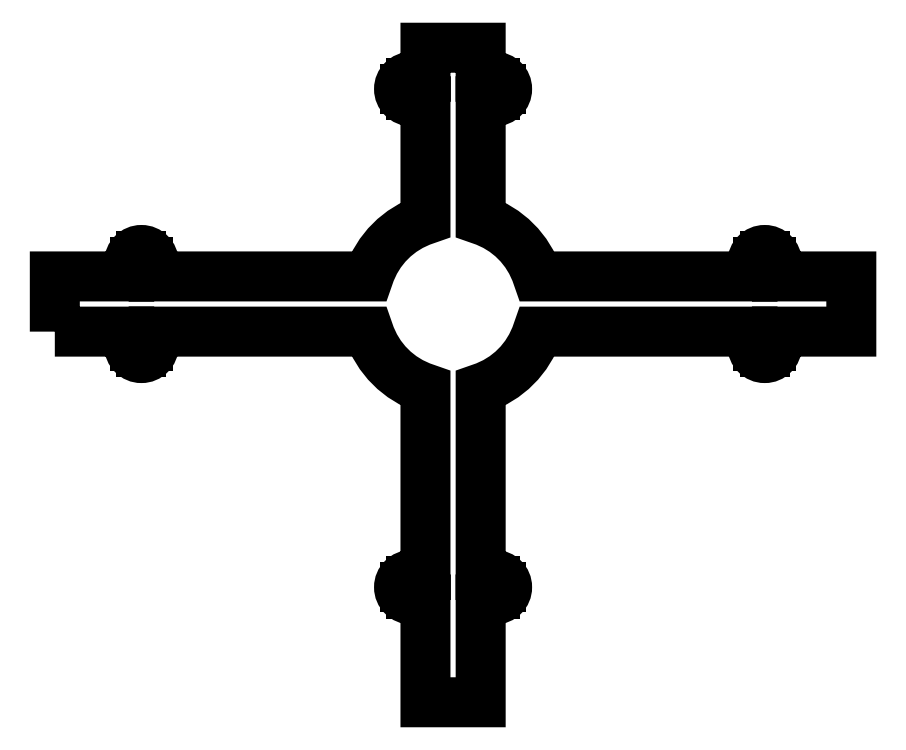
<metadata>
{"format":"dxf","ext":"dxf","renderer":"ezdxf+matplotlib","layout":"modelspace","background":"white","min_lineweight":24,"dpi":150}
</metadata>
<code>
0
SECTION
2
ENTITIES
0
LWPOLYLINE
8
0
90
49
70
1
43
0
10
-101
20
-7
10
-101
20
7
10
-82.14
20
7
10
-82.14
20
10.6
42
-1
10
-75.94
20
10.6
10
-75.94
20
7
10
-21.38
20
7
42
-0.2389
10
-7
20
21.38
10
-7
20
51.42
10
-10.6
20
51.42
42
-1
10
-10.6
20
57.62
10
-7
20
57.62
10
-7
20
65
10
7
20
65
10
7
20
57.62
10
10.6
20
57.62
42
-1
10
10.6
20
51.42
10
7
20
51.42
10
7
20
21.38
42
-0.2389
10
21.38
20
7
10
75.94
20
7
10
75.94
20
10.6
42
-1
10
82.14
20
10.6
10
82.14
20
7
10
101
20
7
10
101
20
-7
10
82.14
20
-7
10
82.14
20
-10.6
42
-1
10
75.94
20
-10.6
10
75.94
20
-7
10
68.72
20
-7
10
21.38
20
-7
42
-0.2389
10
7
20
-21.38
10
7
20
-68.72
10
10.6
20
-68.72
42
-1
10
10.6
20
-74.92
10
7
20
-74.92
10
7
20
-101
10
-7
20
-101
10
-7
20
-74.92
10
-10.6
20
-74.92
42
-1
10
-10.6
20
-68.72
10
-7
20
-68.72
10
-7
20
-21.38
42
-0.2389
10
-21.38
20
-7
10
-75.94
20
-7
10
-75.94
20
-10.6
42
-1
10
-82.14
20
-10.6
10
-82.14
20
-7
0
LINE
8
0
10
-12.2
20
54.52
30
0
11
-9
21
54.52
31
0
0
LINE
8
0
10
-10.6
20
52.92
30
0
11
-10.6
21
56.12
31
0
0
LINE
8
0
10
10.6
20
52.92
30
0
11
10.6
21
56.12
31
0
0
LINE
8
0
10
9
20
54.52
30
0
11
12.2
21
54.52
31
0
0
LINE
8
0
10
-10.6
20
-70.22
30
0
11
-10.6
21
-73.42
31
0
0
LINE
8
0
10
-12.2
20
-71.82
30
0
11
-9
21
-71.82
31
0
0
LINE
8
0
10
10.6
20
-70.22
30
0
11
10.6
21
-73.42
31
0
0
LINE
8
0
10
9
20
-71.82
30
0
11
12.2
21
-71.82
31
0
0
CIRCLE
8
0
10
-10.6
20
54.52
30
0
40
1.6
210
0
220
0
230
1
0
CIRCLE
8
0
10
10.6
20
54.52
30
0
40
1.6
210
0
220
0
230
1
0
CIRCLE
8
0
10
10.6
20
-71.82
30
0
40
1.6
210
0
220
0
230
1
0
CIRCLE
8
0
10
-10.6
20
-71.82
30
0
40
1.6
210
0
220
0
230
1
0
CIRCLE
8
0
10
10.6
20
-71.82
30
0
40
1.6
210
0
220
0
230
1
0
CIRCLE
8
0
10
-79.04
20
10.6
30
0
40
1.6
210
0
220
0
230
1
0
CIRCLE
8
0
10
-10.6
20
54.52
30
0
40
1.6
210
0
220
0
230
1
0
CIRCLE
8
0
10
10.6
20
54.52
30
0
40
1.6
210
0
220
0
230
1
0
CIRCLE
8
0
10
-79.04
20
-10.6
30
0
40
1.6
210
0
220
0
230
1
0
CIRCLE
8
0
10
-10.6
20
-71.82
30
0
40
1.6
210
0
220
0
230
1
0
LINE
8
0
10
-80.64
20
-10.6
30
0
11
-77.44
21
-10.6
31
0
0
LINE
8
0
10
-79.04
20
-12.2
30
0
11
-79.04
21
-9
31
0
0
CIRCLE
8
0
10
-79.04
20
10.6
30
0
40
1.6
210
0
220
0
230
1
0
LINE
8
0
10
-80.64
20
10.6
30
0
11
-77.44
21
10.6
31
0
0
LINE
8
0
10
-79.04
20
12.2
30
0
11
-79.04
21
9
31
0
0
CIRCLE
8
0
10
79.04
20
-10.6
30
0
40
1.6
210
0
220
0
230
1
0
LINE
8
0
10
80.64
20
-10.6
30
0
11
77.44
21
-10.6
31
0
0
LINE
8
0
10
79.04
20
-12.2
30
0
11
79.04
21
-9
31
0
0
CIRCLE
8
0
10
79.04
20
10.6
30
0
40
1.6
210
0
220
0
230
1
0
LINE
8
0
10
80.64
20
10.6
30
0
11
77.44
21
10.6
31
0
0
LINE
8
0
10
79.04
20
12.2
30
0
11
79.04
21
9
31
0
0
ENDSEC
0
EOF

</code>
